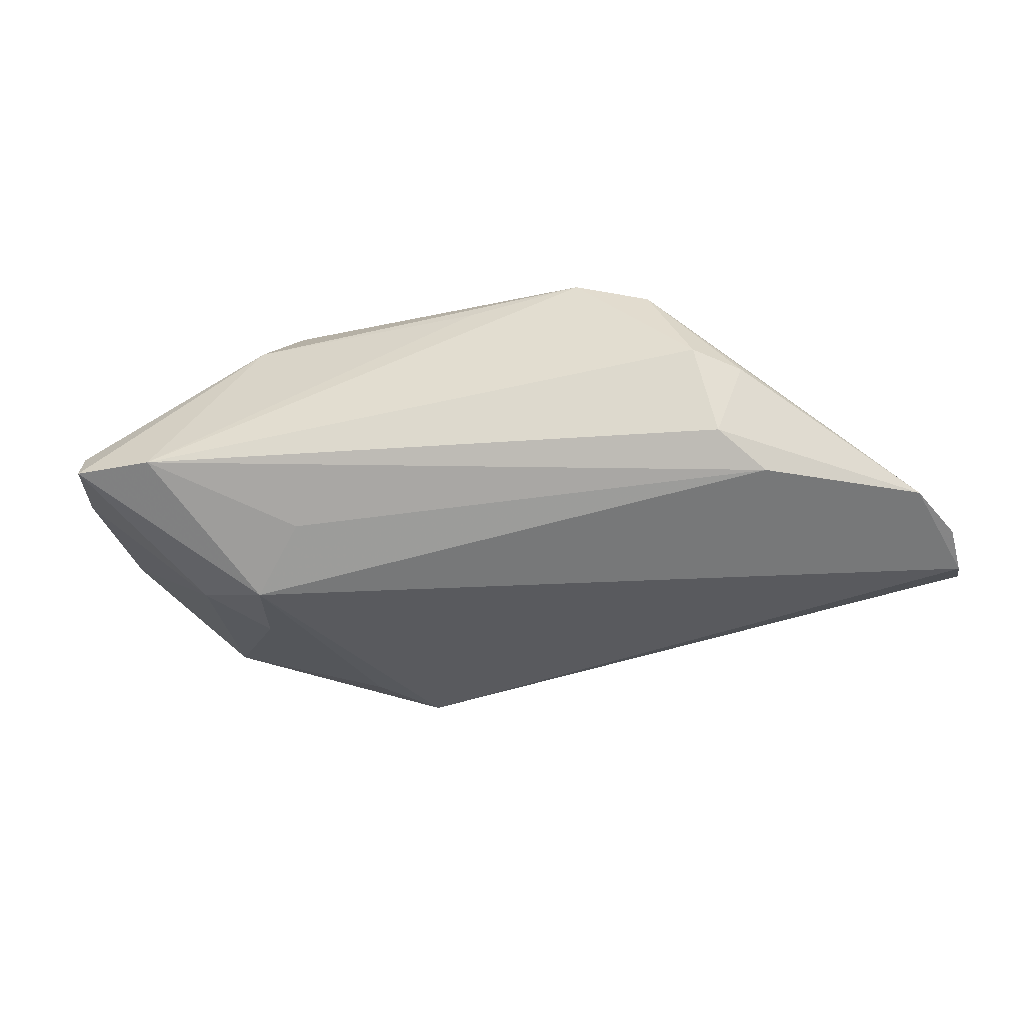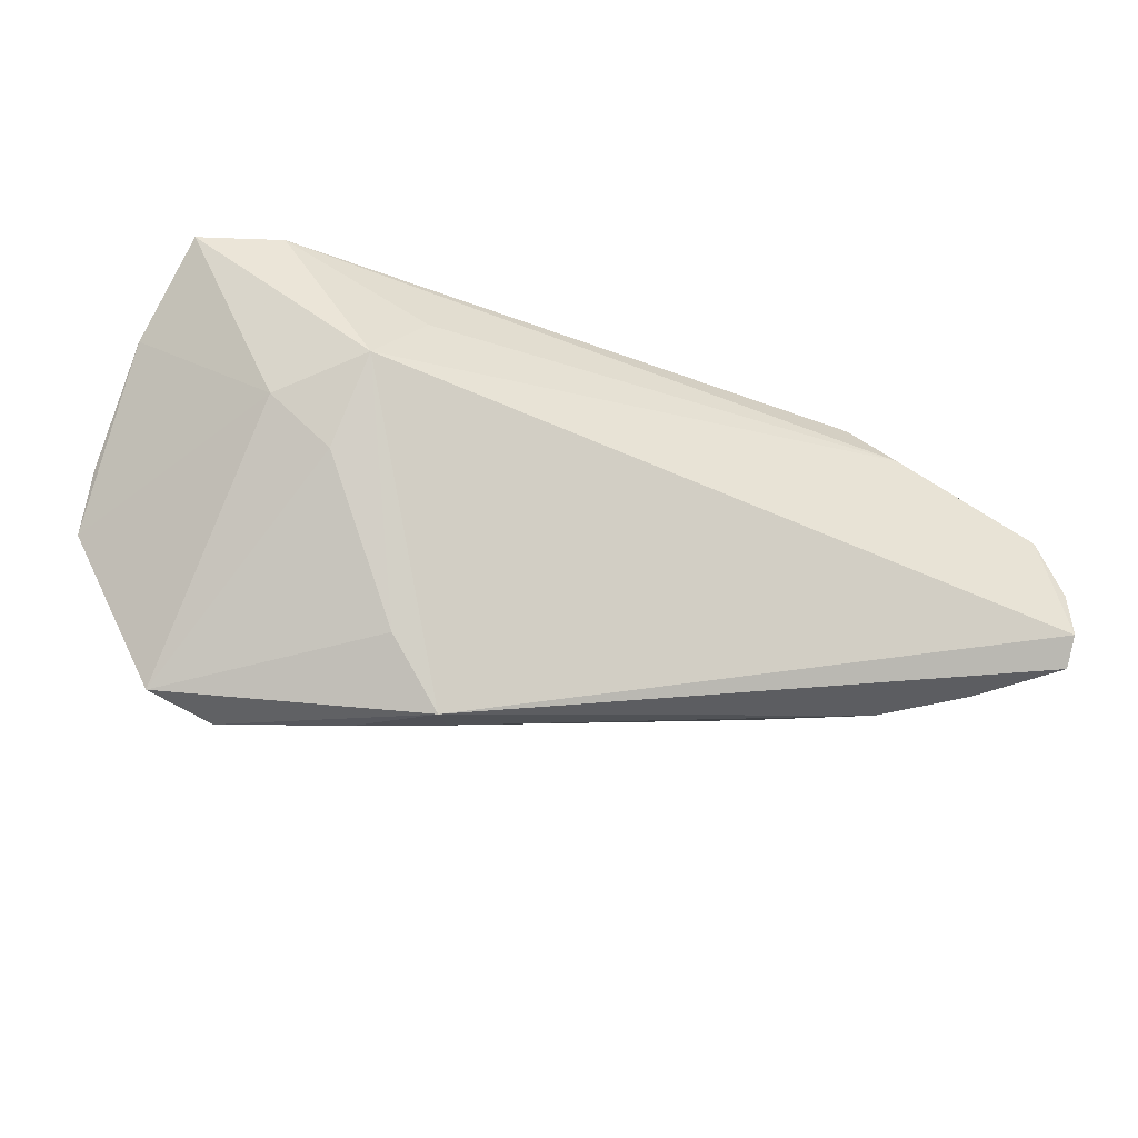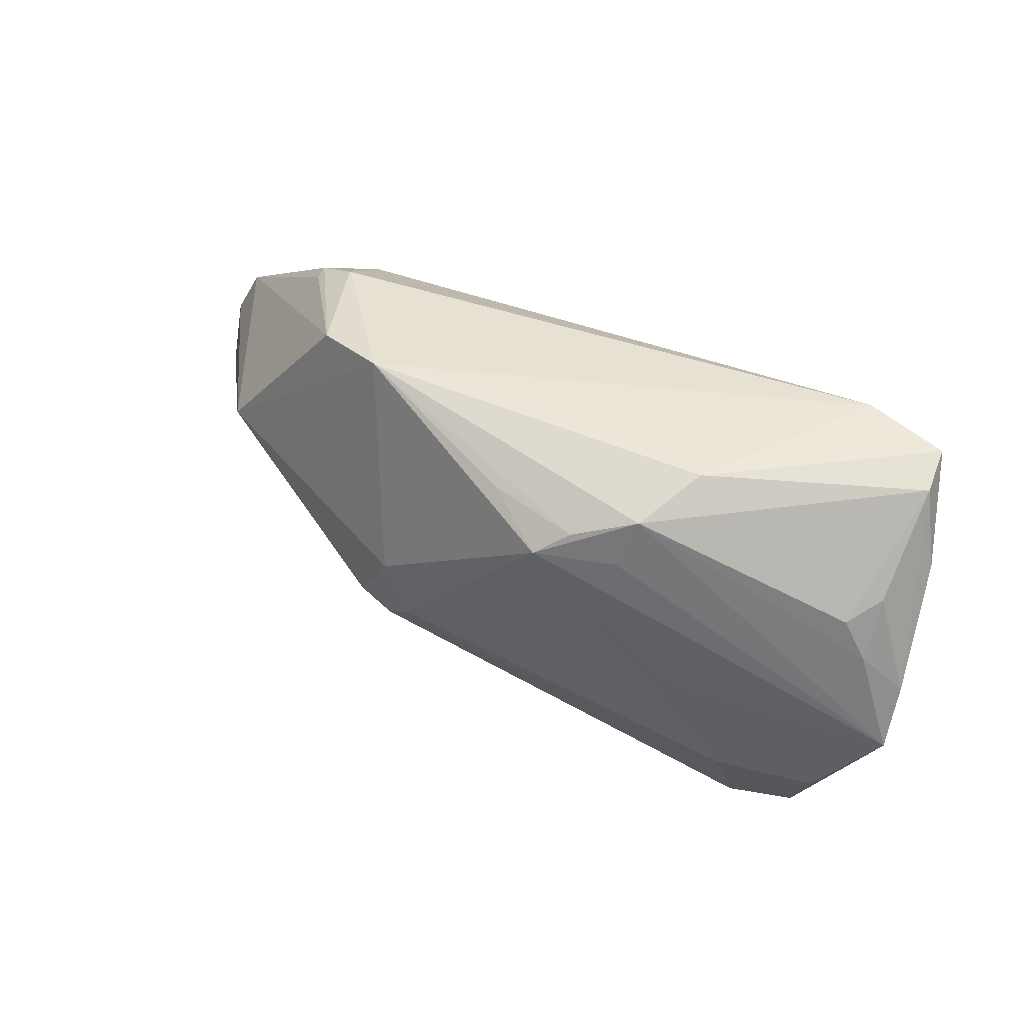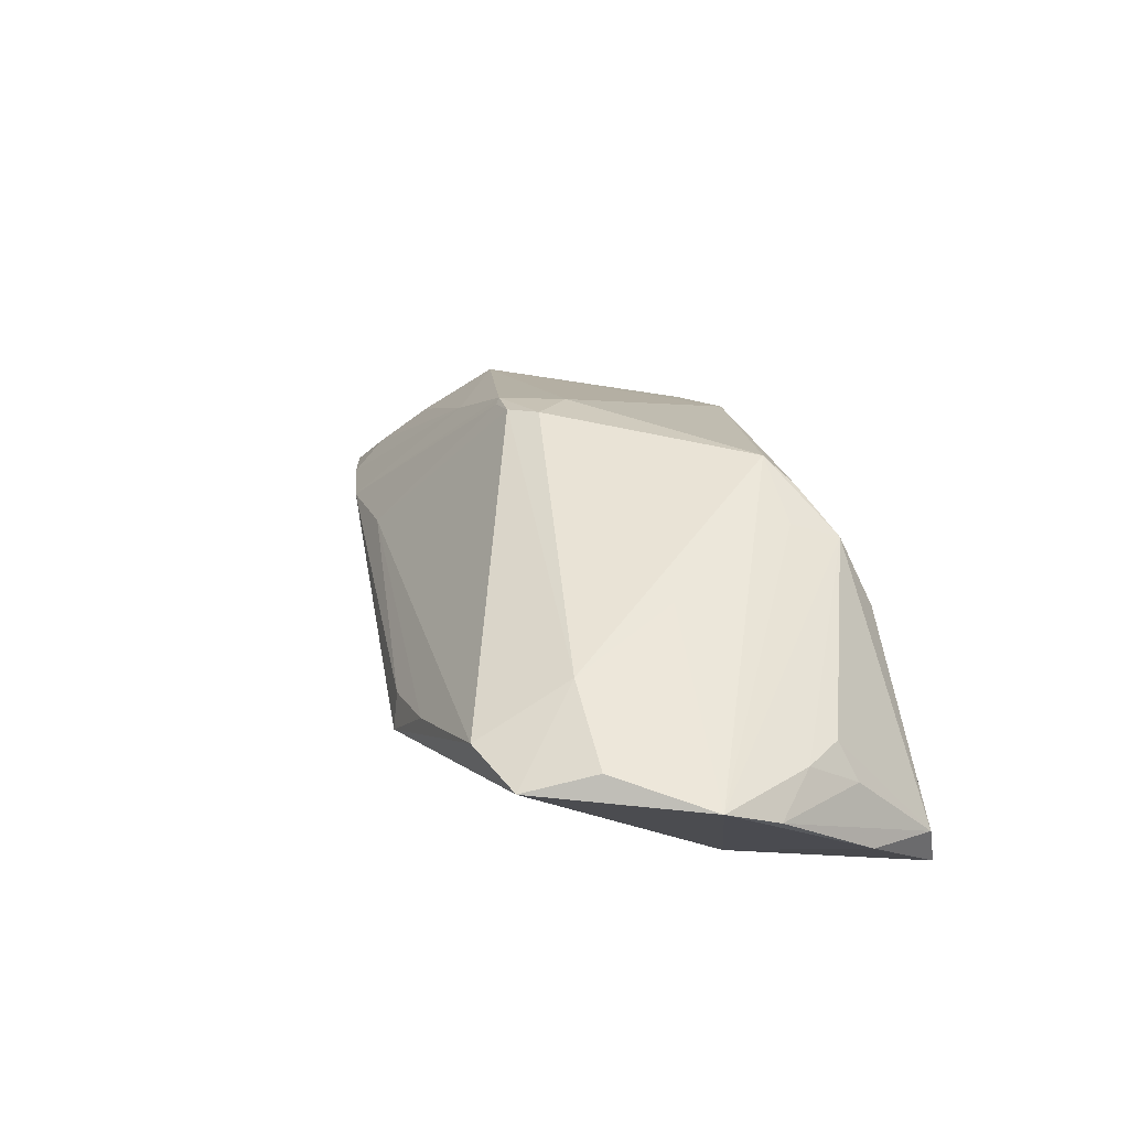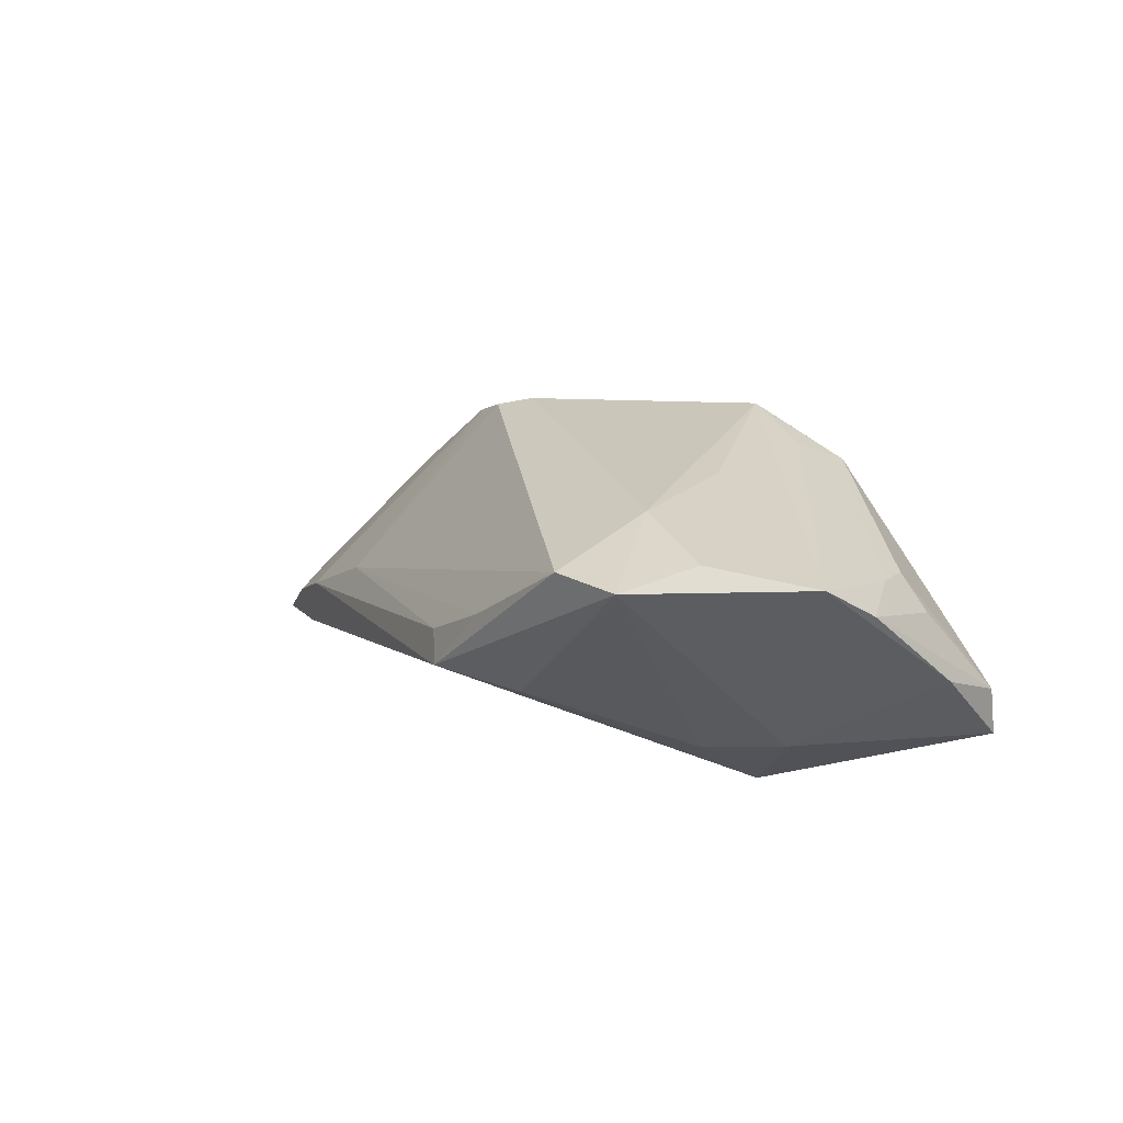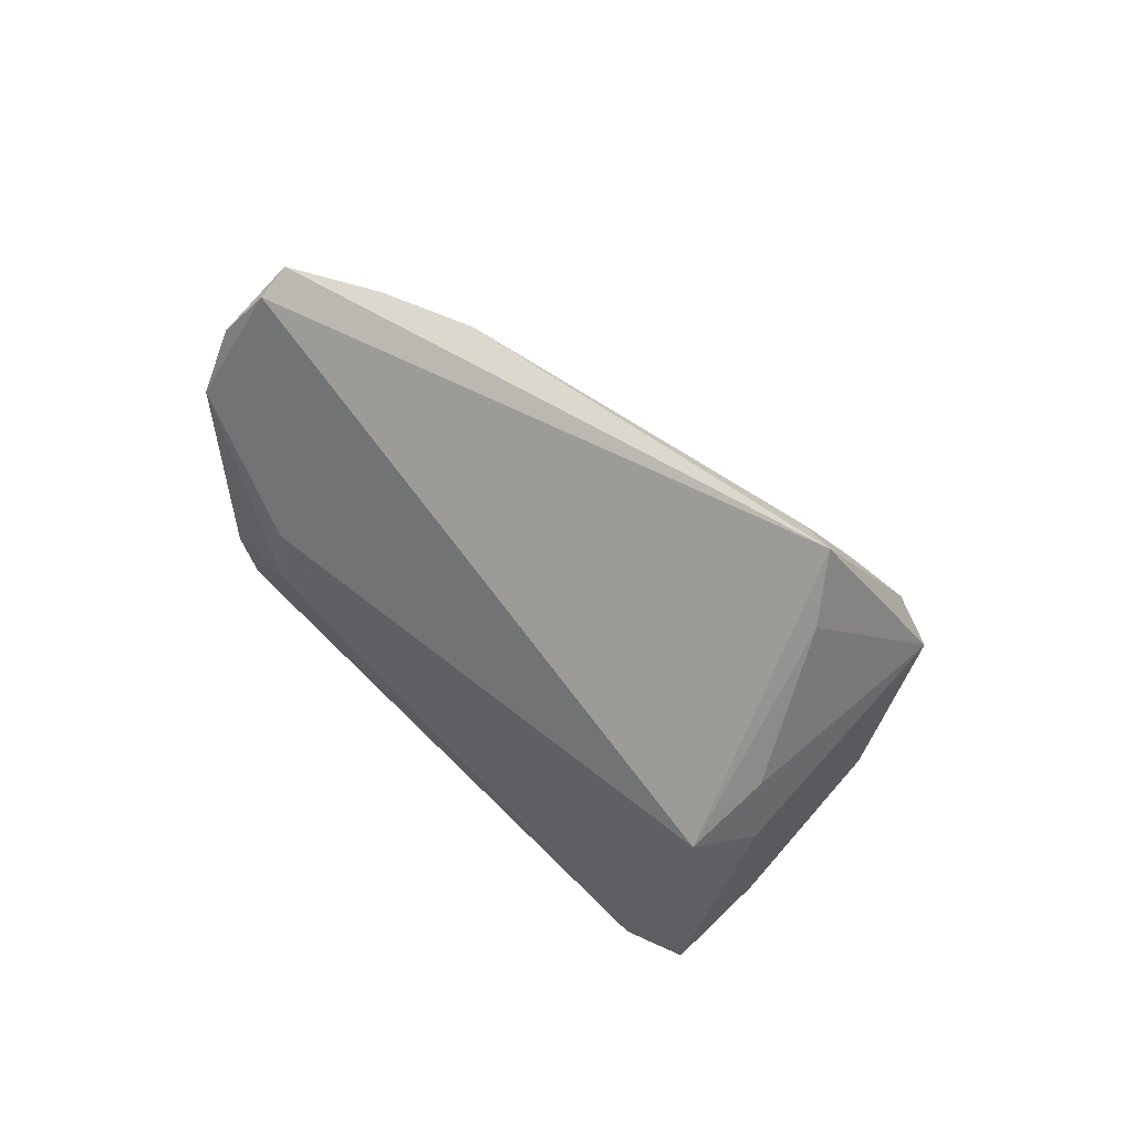
<metadata>
{"format":"obj","ext":"obj","renderer":"f3d","projection":"perspective","resolution":1024,"background":"white","views":[{"elev":-57.7,"azim":-167.5,"up":"+Z"},{"elev":-37.0,"azim":158.4,"up":"+Y"},{"elev":48.1,"azim":27.6,"up":"+Y"},{"elev":37.4,"azim":69.4,"up":"+Z"},{"elev":14.4,"azim":57.9,"up":"+Z"},{"elev":-55.5,"azim":-48.2,"up":"+Z"}]}
</metadata>
<code>
v 0.04916 0.02307 -0.01145
v 0.001034 0.02092 0.0183
v -0.0652 -0.006504 -0.01963
v -0.06557 -0.01584 -0.01693
v 0.04669 -0.01896 0.01457
v 0.05277 0.01233 -0.002198
v -0.01913 -0.007829 0.0205
v 0.03534 -0.03026 0.01284
v -0.02127 0.02553 0.01021
v 0.02067 0.01239 -0.01806
v -0.03084 0.02334 0.006487
v -0.05456 -0.01924 -0.01134
v 0.01861 0.01649 0.01956
v -0.03153 -0.009394 0.01179
v 0.03792 0.0004651 -0.01226
v 0.02048 -0.03174 0.004721
v -0.02787 -0.0232 -0.001484
v 0.04607 0.009989 0.009649
v 0.02454 0.02553 0.008722
v 0.05442 -0.0007571 0.007901
v 0.05467 -0.00808 0.01196
v -0.006156 0.02553 0.008014
v -0.06364 -0.01287 -0.01473
v 0.03447 -0.01762 0.01798
v -0.03576 0.02167 -0.00764
v -0.05784 -0.0141 -0.009181
v 0.02814 0.003862 -0.01997
v 0.03043 -0.006428 -0.01326
v -0.04221 0.008678 -0.01997
v -0.01032 -0.00546 0.02308
v -0.03712 0.01436 -0.01707
v -0.05207 -0.008456 -0.001145
v 0.008731 0.01719 0.02312
v -0.06546 -0.01251 -0.01981
v 0.02017 0.02262 0.01706
v 0.0276 -0.00267 0.01938
v -0.04286 -0.02238 -0.007218
v 0.04923 0.0049 0.01002
v -0.06146 0.0007756 -0.01991
v -0.04814 0.0005127 0.00614
v 0.04977 0.02177 -0.00548
v -0.01463 -0.00011 0.02124
v 0.01031 -0.03181 0.0005163
v -0.04153 0.01806 -0.008037
v -0.04151 0.01848 -0.009737
v 0.01957 -0.02519 -0.00607
v 0.01265 -0.03311 -0.003242
v 0.04389 -0.02794 0.01197
v 0.01257 0.02 0.02049
v -0.01387 -0.008523 0.02203
v -0.01828 -0.008554 0.02013
v 0.04919 0.01154 0.005335
v 0.03853 0.02411 -0.01399
f 53 10 29
f 53 25 9
f 21 33 36
f 36 24 21
f 33 24 36
f 30 24 33
f 50 24 30
f 21 24 5
f 8 24 50
f 31 25 53
f 53 29 31
f 29 39 31
f 48 8 47
f 48 15 21
f 21 5 48
f 48 5 24
f 24 8 48
f 20 38 21
f 21 15 6
f 15 1 6
f 6 20 21
f 6 1 41
f 41 20 6
f 41 1 19
f 19 1 53
f 27 10 53
f 53 1 27
f 27 1 15
f 27 29 10
f 27 39 29
f 12 37 14
f 47 37 4
f 4 37 12
f 2 9 33
f 33 49 2
f 2 49 9
f 13 33 21
f 41 18 52
f 18 38 52
f 52 20 41
f 38 20 52
f 50 30 7
f 7 14 37
f 33 9 42
f 42 30 33
f 42 7 30
f 43 37 47
f 15 48 28
f 28 27 15
f 9 49 35
f 35 19 9
f 35 18 41
f 41 19 35
f 35 38 18
f 35 49 33
f 33 13 35
f 21 38 35
f 35 13 21
f 53 9 22
f 22 19 53
f 9 19 22
f 12 14 26
f 26 14 32
f 26 4 12
f 32 4 26
f 3 4 23
f 34 4 3
f 3 39 34
f 39 27 34
f 34 27 47
f 47 4 34
f 32 14 40
f 14 7 40
f 7 42 40
f 3 23 40
f 40 39 3
f 40 42 9
f 40 4 32
f 40 23 4
f 50 7 51
f 51 7 37
f 37 43 17
f 17 8 50
f 50 51 17
f 17 51 37
f 46 48 47
f 46 28 48
f 47 27 46
f 27 28 46
f 39 44 45
f 25 31 45
f 45 31 39
f 11 40 9
f 11 44 39
f 39 40 11
f 11 9 25
f 25 45 11
f 11 45 44
f 8 17 16
f 16 17 43
f 47 8 16
f 16 43 47

</code>
